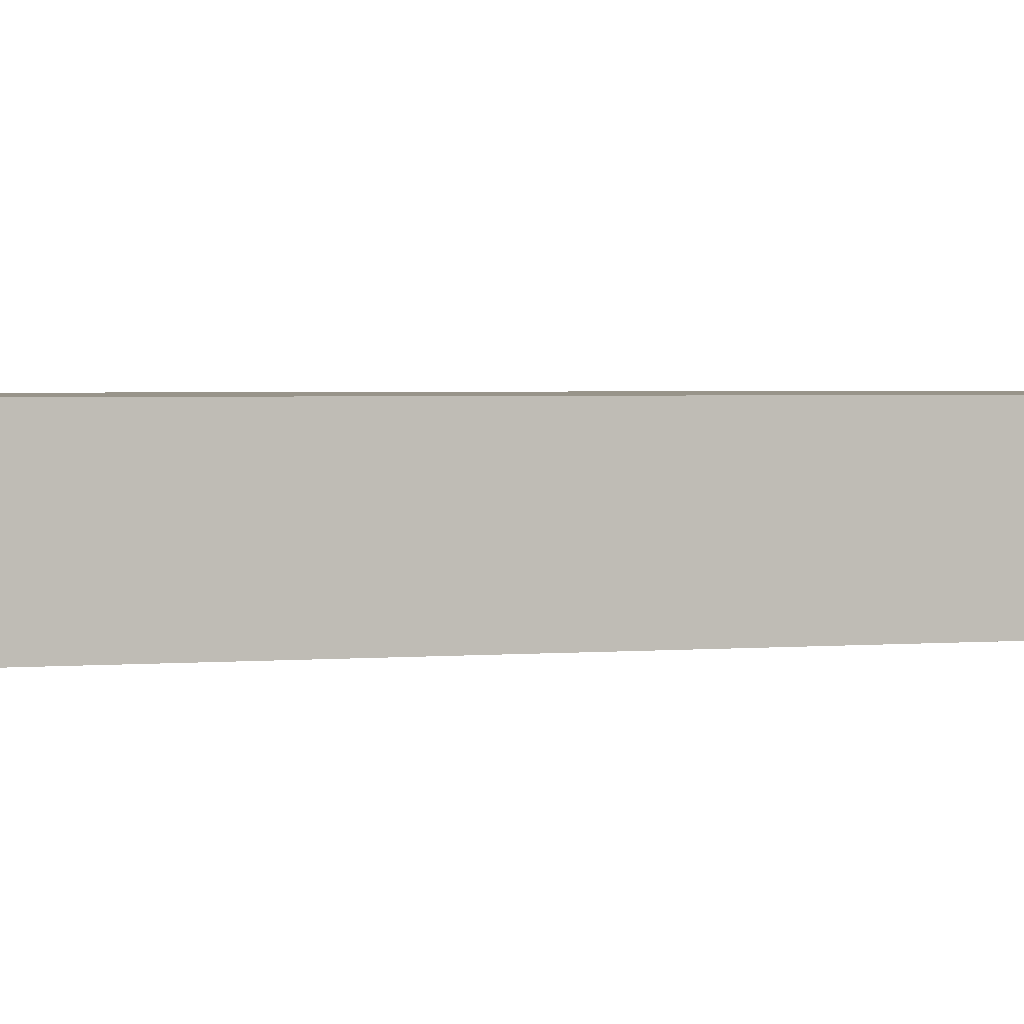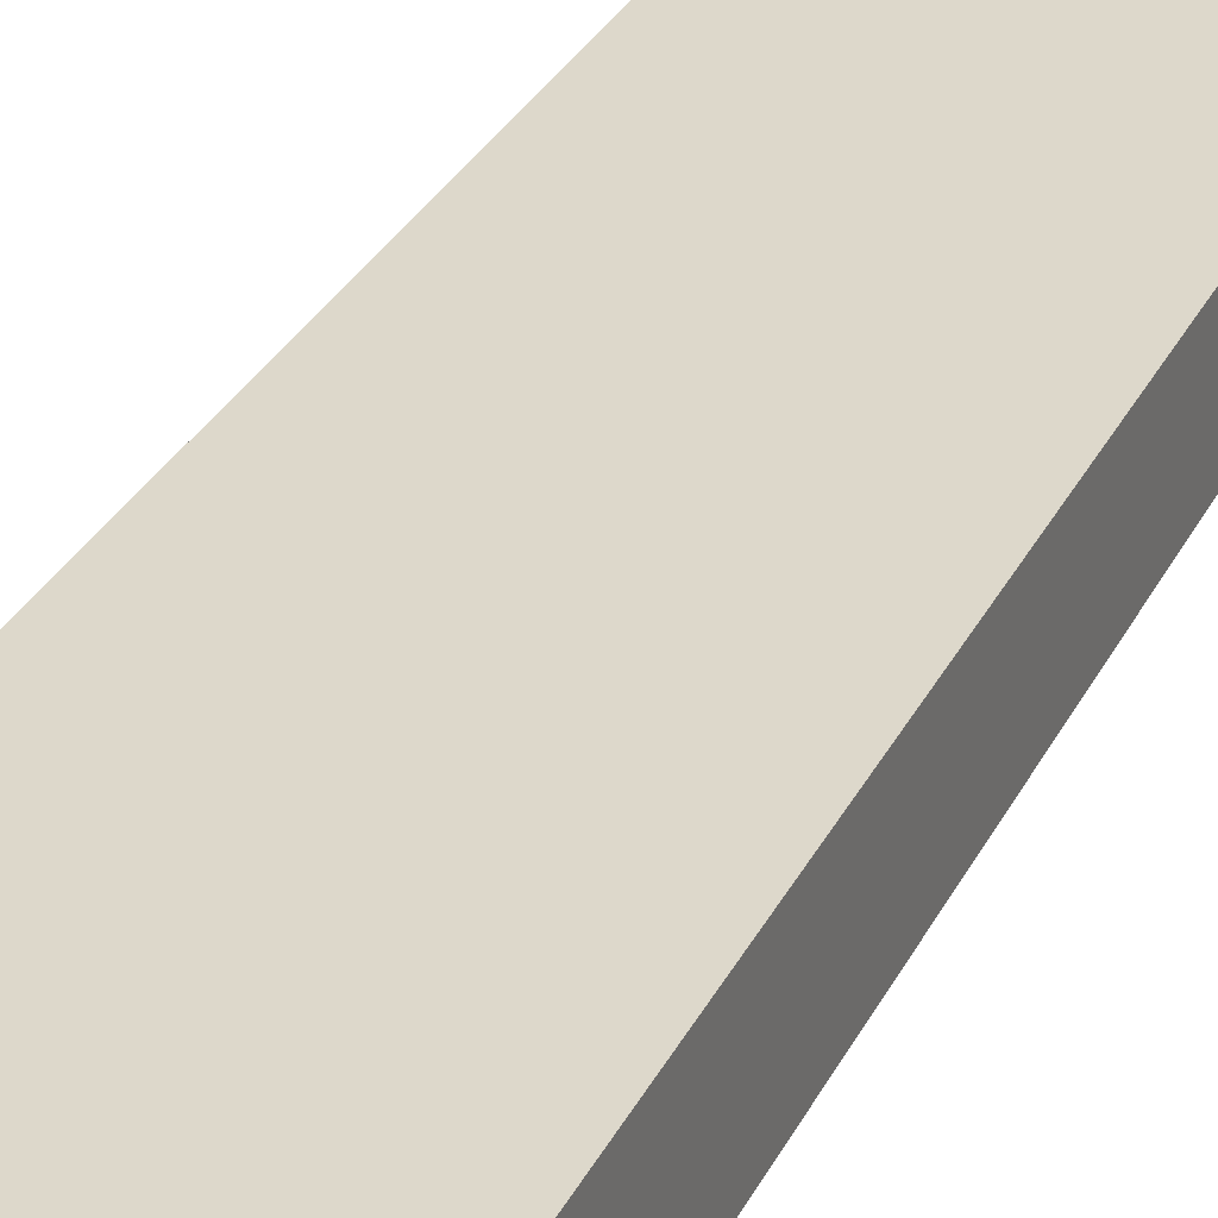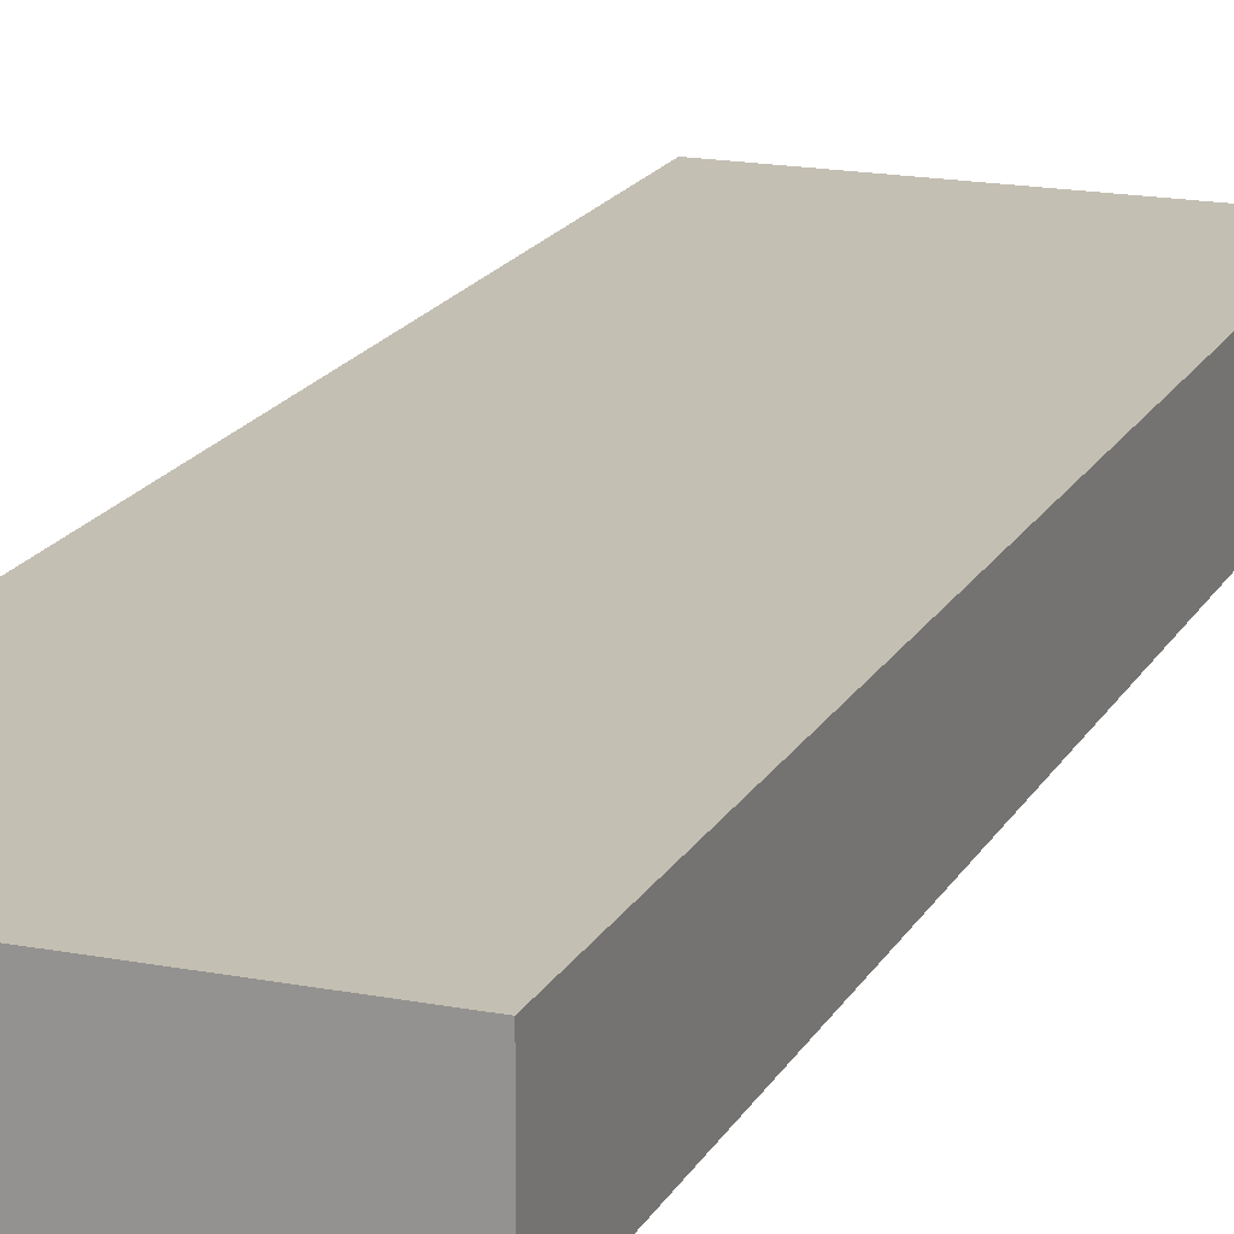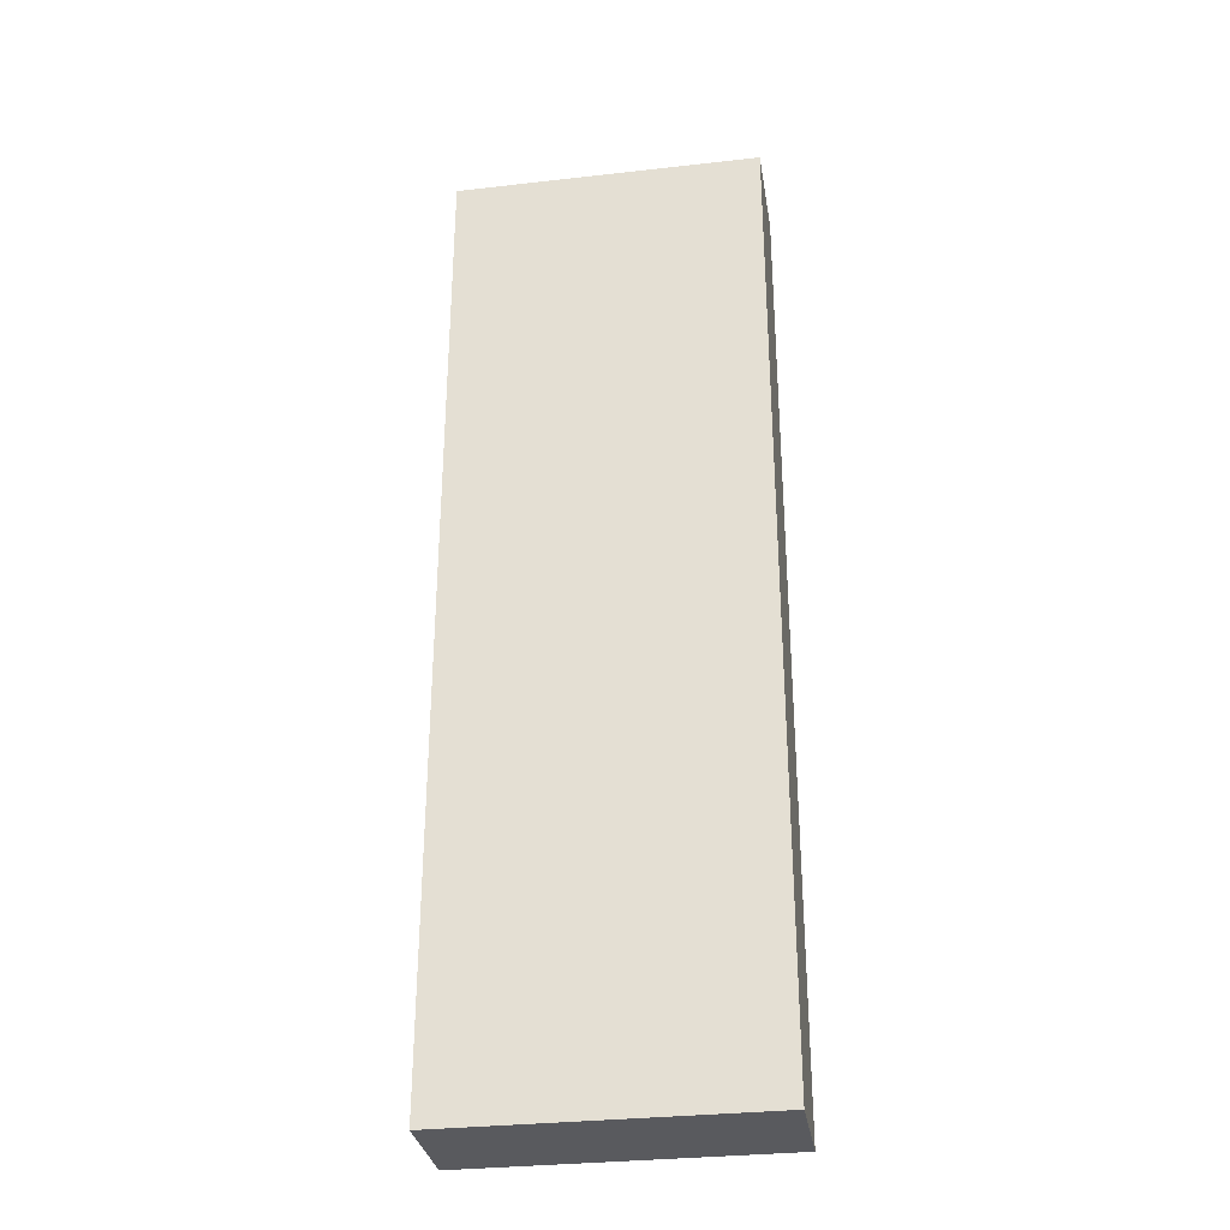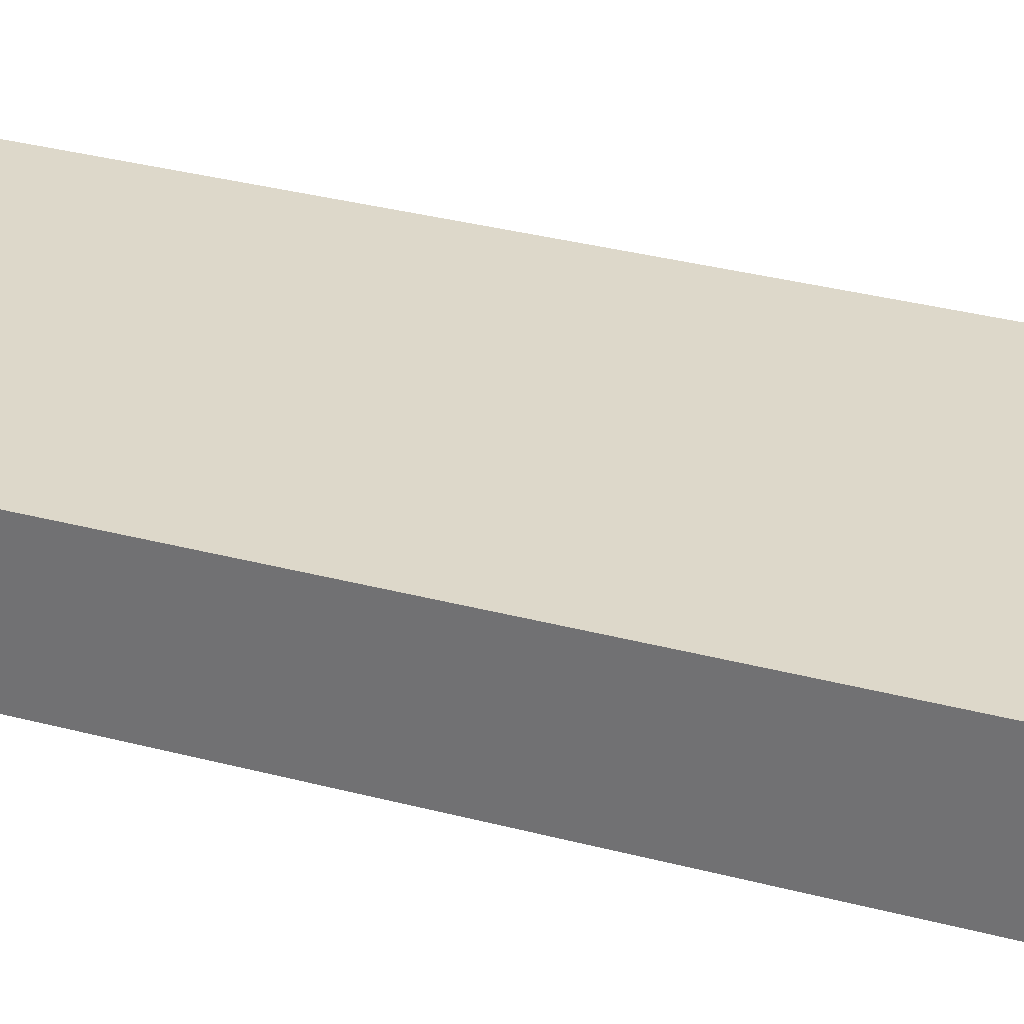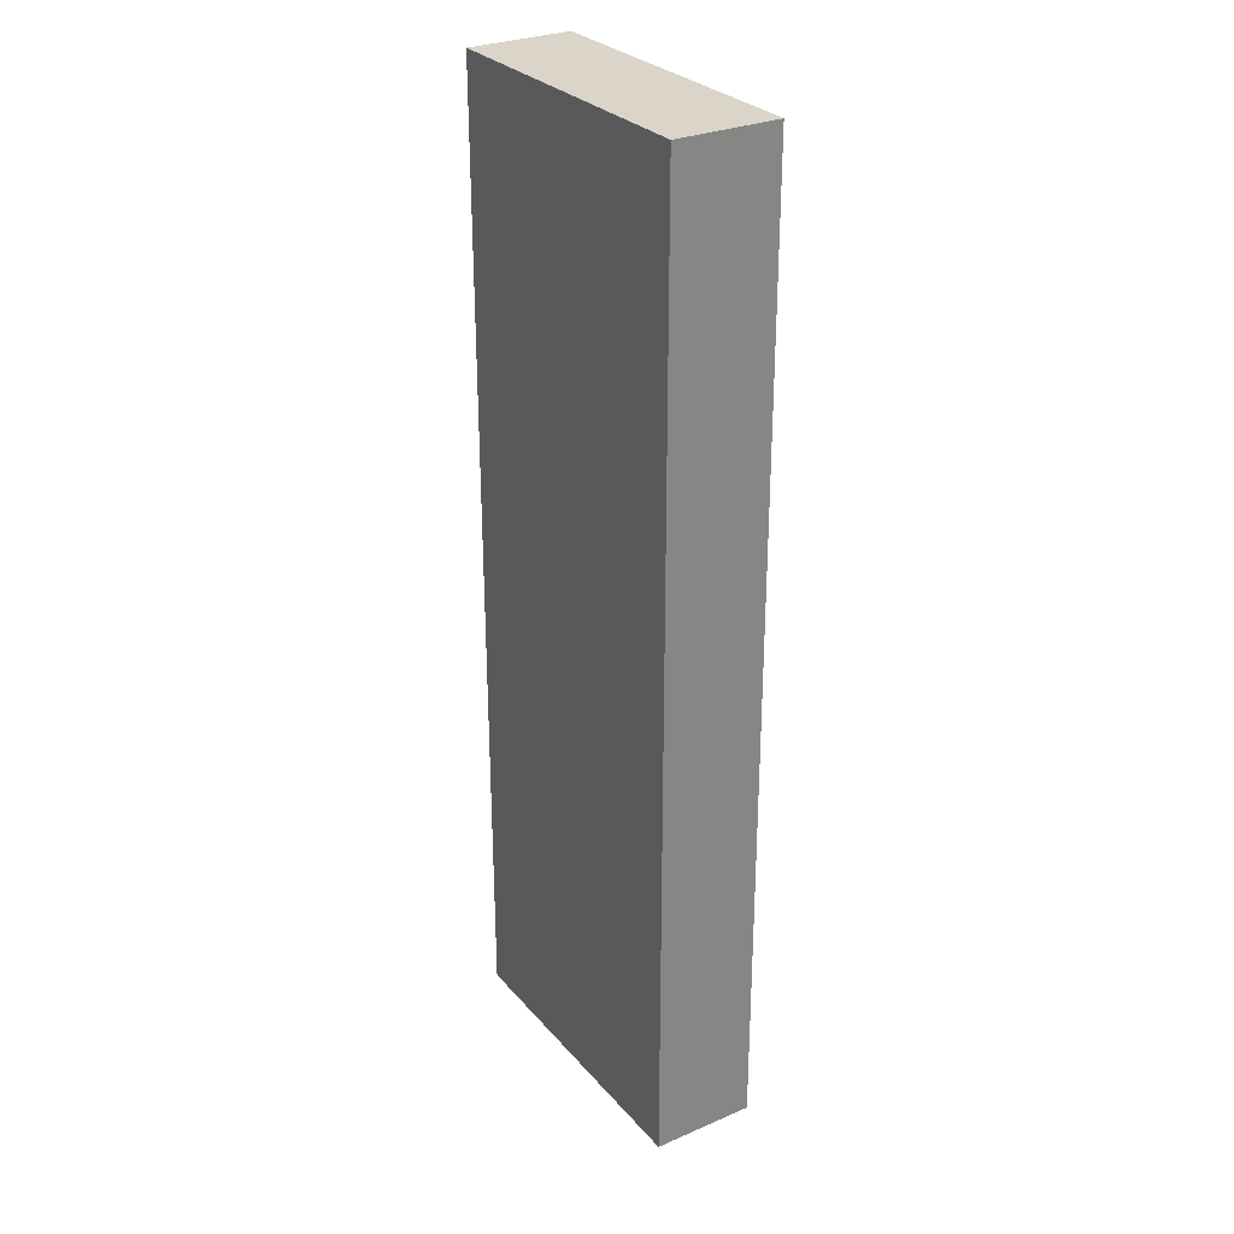
<metadata>
{"format":"obj","ext":"obj","renderer":"f3d","projection":"perspective","resolution":1024,"background":"white","views":[{"elev":1.8,"azim":-112.8,"up":"+Y"},{"elev":31.3,"azim":-156.8,"up":"+Y"},{"elev":17.8,"azim":-159.4,"up":"+Y"},{"elev":-31.6,"azim":9.1,"up":"+Z"},{"elev":31.0,"azim":111.2,"up":"+Y"},{"elev":29.1,"azim":-122.5,"up":"+Z"}]}
</metadata>
<code>
g pb_Mesh-1114950
v -0 0.4 0
v -4.8 0.4 0
v -0 2 0
v -4.8 2 0
v -4.8 0.4 0
v -4.8 0.4 -15.2
v -4.8 2 0
v -4.8 2 -15.2
v -4.8 0.4 -15.2
v -0 0.4 -15.2
v -4.8 2 -15.2
v -0 2 -15.2
v -0 0.4 -15.2
v -0 0.4 0
v -0 2 -15.2
v -0 2 0
v -0 2 0
v -4.8 2 0
v -0 2 -15.2
v -4.8 2 -15.2
v -0 0.4 -15.2
v -4.8 0.4 -15.2
v -0 0.4 0
v -4.8 0.4 0
g pb_Mesh-1114950_0
f 3 2 1
f 3 4 2
f 7 6 5
f 7 8 6
f 11 10 9
f 11 12 10
f 15 14 13
f 15 16 14
f 19 18 17
f 19 20 18
f 23 22 21
f 23 24 22

</code>
